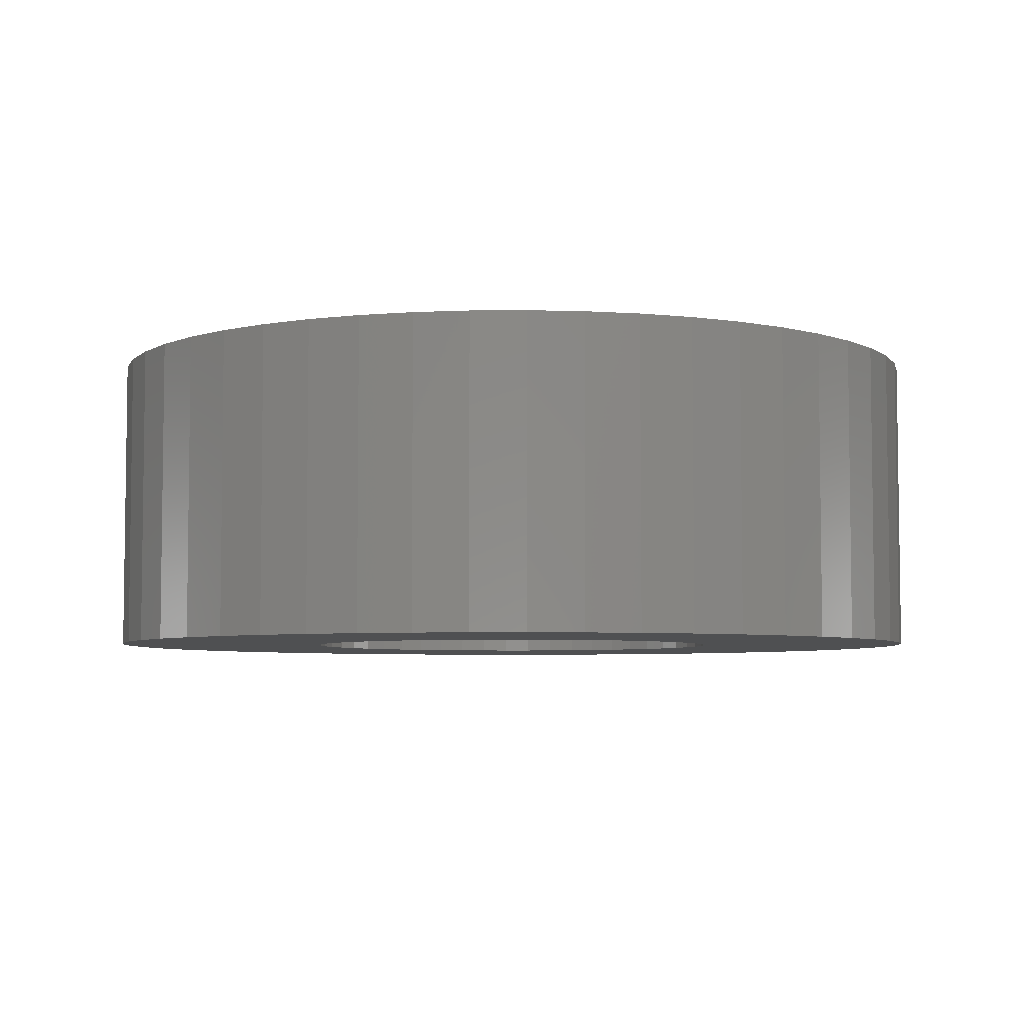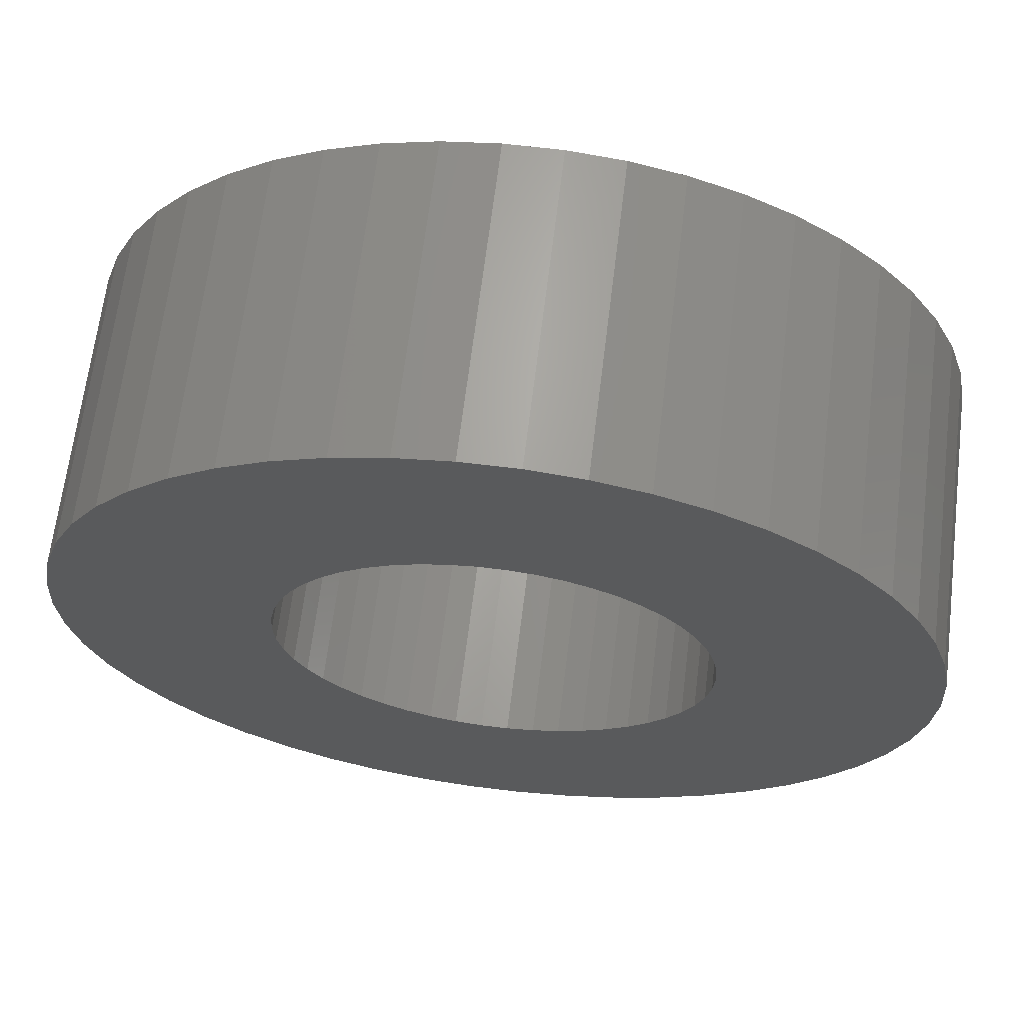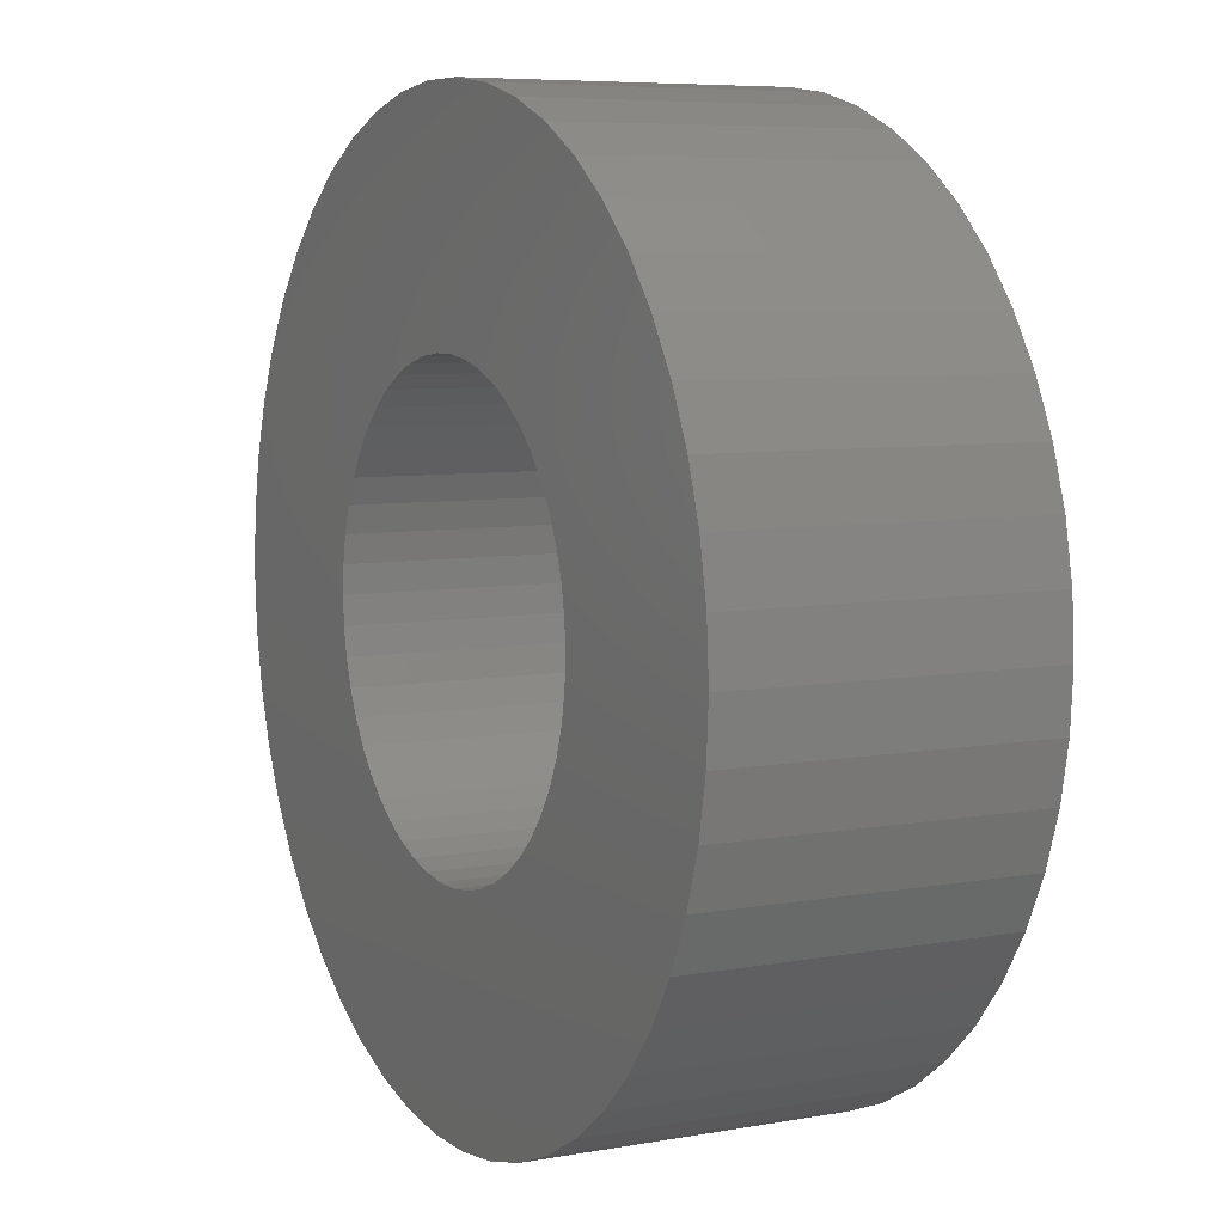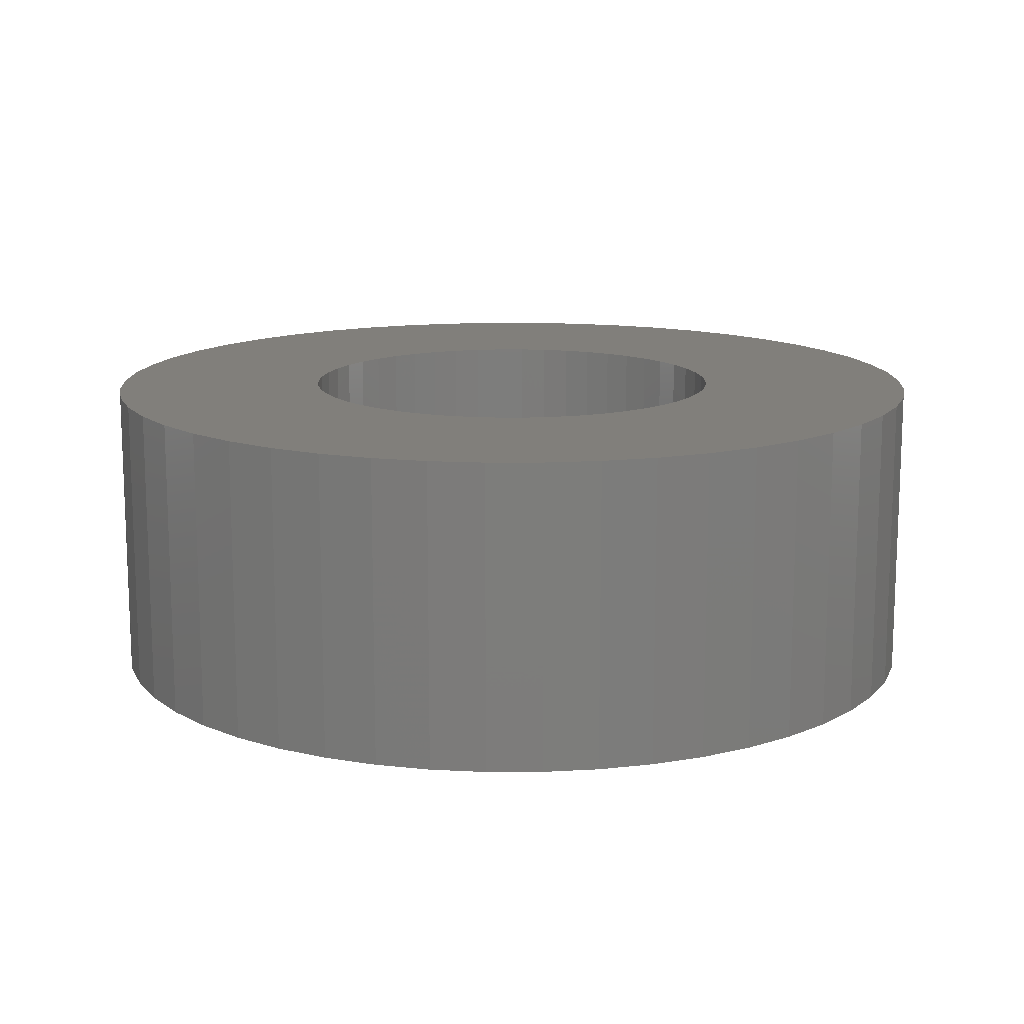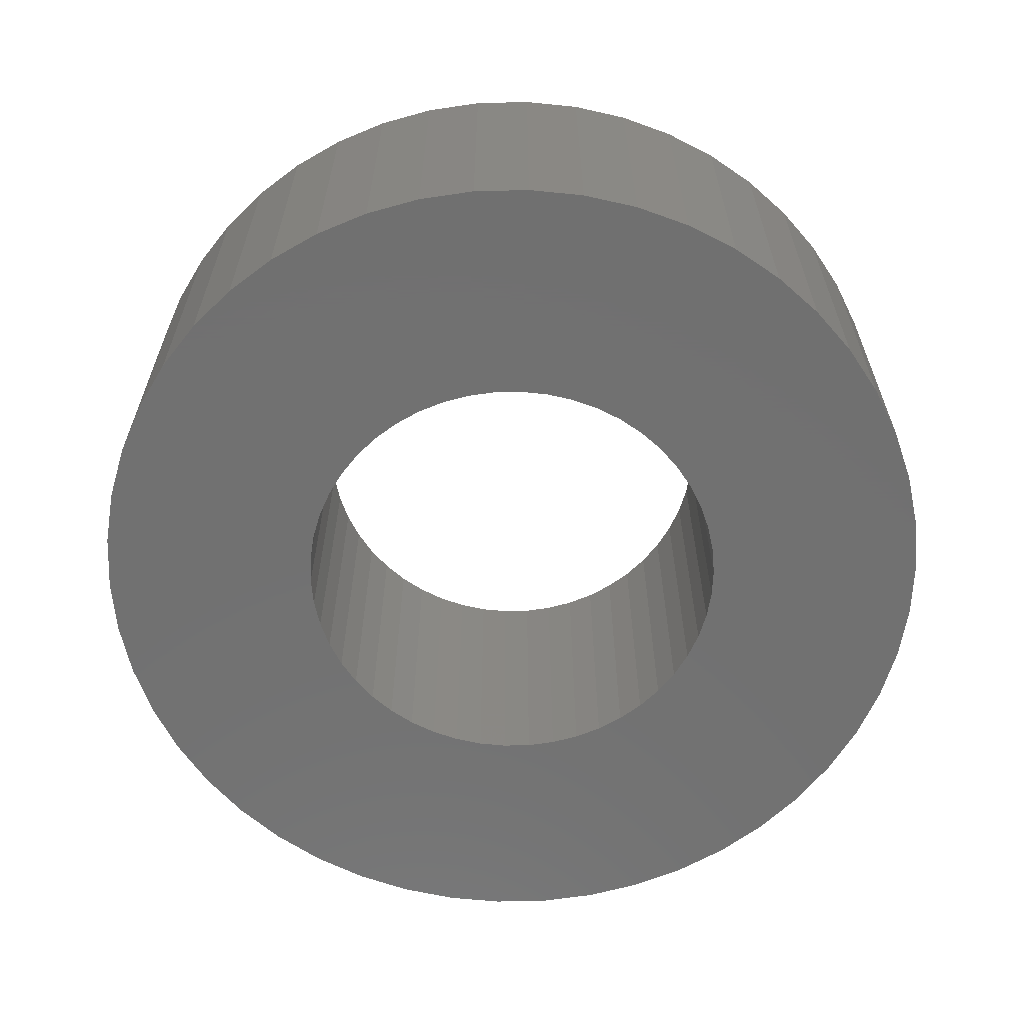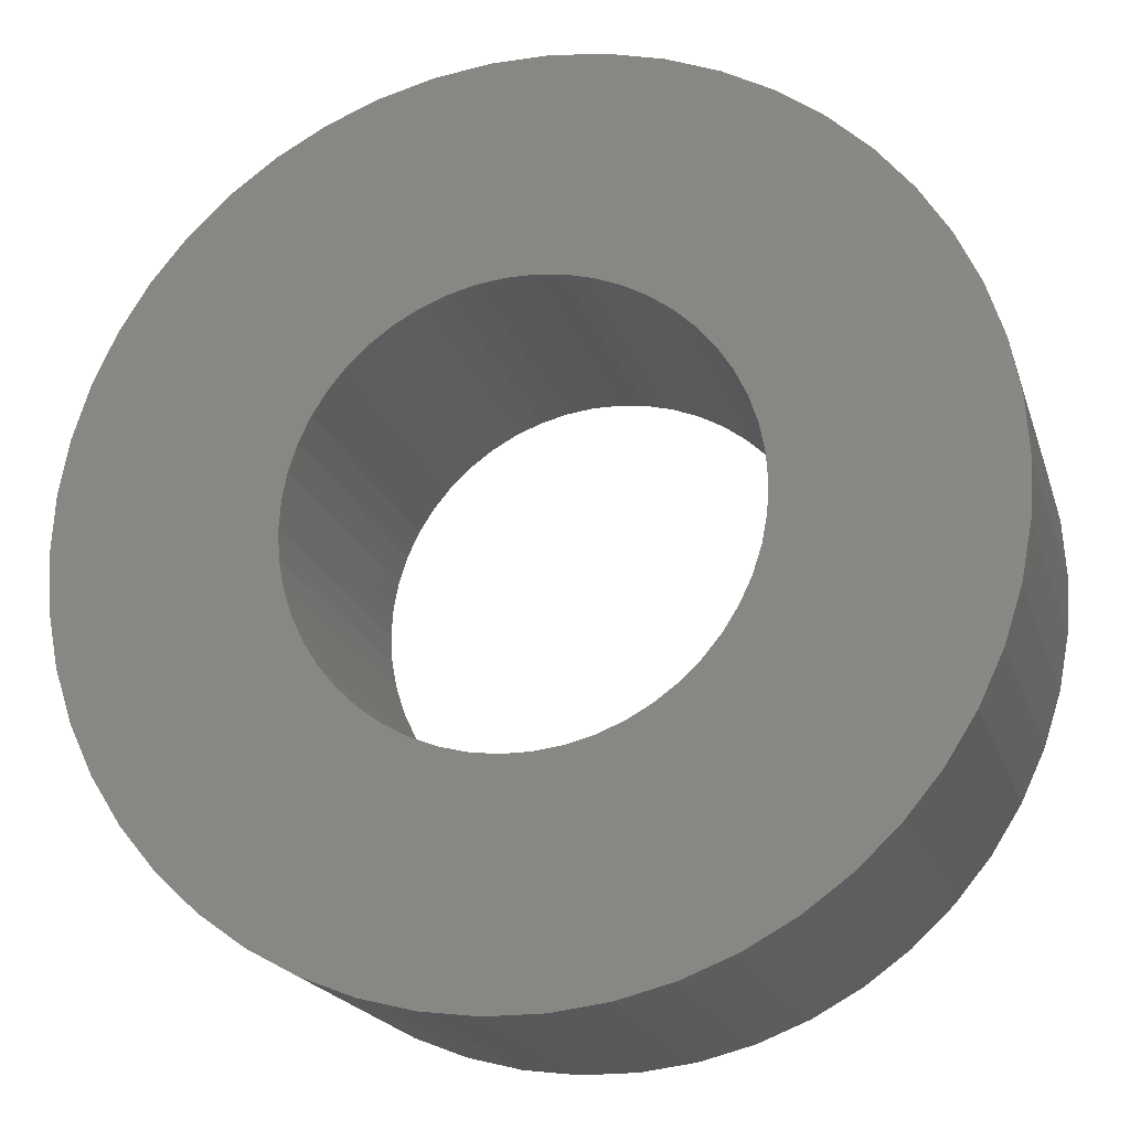
<metadata>
{"format":"stl","ext":"stl","renderer":"f3d","projection":"perspective","resolution":1024,"background":"white","views":[{"elev":-5.2,"azim":160.1,"up":"+Z"},{"elev":66.1,"azim":7.0,"up":"+Y"},{"elev":6.9,"azim":62.5,"up":"+Y"},{"elev":13.6,"azim":-122.7,"up":"+Z"},{"elev":-62.9,"azim":131.0,"up":"+Z"},{"elev":-19.7,"azim":15.4,"up":"+Y"}]}
</metadata>
<code>
# stl→obj: 200 verts, 400 faces
v 10 0 3.5
v 9.921 1.253 -3.5
v 9.921 1.253 3.5
v 10 0 -3.5
v -10 0 -3.5
v -9.921 1.253 3.5
v -9.921 1.253 -3.5
v -10 0 3.5
v 0.6279 9.98 -3.5
v -0.6279 9.98 3.5
v 0.6279 9.98 3.5
v -0.6279 9.98 -3.5
v 7.29 6.845 -3.5
v 6.374 7.705 3.5
v 7.29 6.845 3.5
v 6.374 7.705 -3.5
v -6.374 7.705 -3.5
v -7.29 6.845 3.5
v -6.374 7.705 3.5
v -7.29 6.845 -3.5
v -3.09 9.511 -3.5
v -4.258 9.048 3.5
v -3.09 9.511 3.5
v -4.258 9.048 -3.5
v 9.298 3.681 3.5
v 8.763 4.818 -3.5
v 8.763 4.818 3.5
v 9.298 3.681 -3.5
v 8.09 5.878 -3.5
v 8.09 5.878 3.5
v 4.258 9.048 -3.5
v 3.09 9.511 3.5
v 4.258 9.048 3.5
v 3.09 9.511 -3.5
v 1.874 9.823 3.5
v 1.874 9.823 -3.5
v 5.358 8.443 3.5
v 5.358 8.443 -3.5
v -8.763 4.818 -3.5
v -8.09 5.878 3.5
v -8.09 5.878 -3.5
v -8.763 4.818 3.5
v -9.686 2.487 -3.5
v -9.298 3.681 3.5
v -9.298 3.681 -3.5
v -9.686 2.487 3.5
v -5.358 8.443 3.5
v -5.358 8.443 -3.5
v -1.874 9.823 3.5
v -1.874 9.823 -3.5
v 9.921 -1.253 3.5
v 9.921 -1.253 -3.5
v -3.09 -9.511 -3.5
v -1.874 -9.823 3.5
v -3.09 -9.511 3.5
v -1.874 -9.823 -3.5
v 0.6279 -9.98 -3.5
v 1.874 -9.823 3.5
v 0.6279 -9.98 3.5
v 1.874 -9.823 -3.5
v 9.686 2.487 3.5
v 9.686 2.487 -3.5
v 9.298 -3.681 3.5
v 9.686 -2.487 -3.5
v 9.686 -2.487 3.5
v 9.298 -3.681 -3.5
v -0.6279 -9.98 3.5
v -0.6279 -9.98 -3.5
v -9.298 -3.681 -3.5
v -9.686 -2.487 3.5
v -9.686 -2.487 -3.5
v -9.298 -3.681 3.5
v 3.09 -9.511 -3.5
v 4.258 -9.048 3.5
v 3.09 -9.511 3.5
v 4.258 -9.048 -3.5
v 5 0 3.5
v 4.961 0.6267 3.5
v 4.843 1.243 3.5
v 4.961 -0.6267 3.5
v 4.649 1.841 3.5
v 4.382 2.409 3.5
v 4.843 -1.243 3.5
v 4.045 2.939 3.5
v 3.645 3.423 3.5
v 4.649 -1.841 3.5
v 3.187 3.853 3.5
v 8.763 -4.818 3.5
v 4.382 -2.409 3.5
v 2.679 4.222 3.5
v 2.129 4.524 3.5
v 1.545 4.755 3.5
v 0.9369 4.911 3.5
v 0.314 4.99 3.5
v -0.314 4.99 3.5
v -0.9369 4.911 3.5
v -1.545 4.755 3.5
v -2.129 4.524 3.5
v -2.679 4.222 3.5
v -3.187 3.853 3.5
v -3.645 3.423 3.5
v -4.045 2.939 3.5
v -4.382 2.409 3.5
v 8.09 -5.878 3.5
v 4.045 -2.939 3.5
v 7.29 -6.845 3.5
v 3.645 -3.423 3.5
v 6.374 -7.705 3.5
v 3.187 -3.853 3.5
v 5.358 -8.443 3.5
v 2.679 -4.222 3.5
v 2.129 -4.524 3.5
v 1.545 -4.755 3.5
v 0.9369 -4.911 3.5
v 0.314 -4.99 3.5
v -0.314 -4.99 3.5
v -0.9369 -4.911 3.5
v -1.545 -4.755 3.5
v -2.129 -4.524 3.5
v -4.258 -9.048 3.5
v -2.679 -4.222 3.5
v -5.358 -8.443 3.5
v -3.187 -3.853 3.5
v -6.374 -7.705 3.5
v -3.645 -3.423 3.5
v -7.29 -6.845 3.5
v -4.045 -2.939 3.5
v -8.09 -5.878 3.5
v -4.382 -2.409 3.5
v -8.763 -4.818 3.5
v -4.649 -1.841 3.5
v -4.843 -1.243 3.5
v -4.961 -0.6267 3.5
v -9.921 -1.253 3.5
v -5 0 3.5
v -4.649 1.841 3.5
v -4.843 1.243 3.5
v -4.961 0.6267 3.5
v 5.358 -8.443 -3.5
v 8.09 -5.878 -3.5
v 7.29 -6.845 -3.5
v 8.763 -4.818 -3.5
v -4.258 -9.048 -3.5
v -7.29 -6.845 -3.5
v -8.09 -5.878 -3.5
v -9.921 -1.253 -3.5
v 6.374 -7.705 -3.5
v -5.358 -8.443 -3.5
v -8.763 -4.818 -3.5
v 5 0 -3.5
v 4.961 -0.6267 -3.5
v 4.843 -1.243 -3.5
v 4.961 0.6267 -3.5
v 4.649 -1.841 -3.5
v 4.382 -2.409 -3.5
v 4.843 1.243 -3.5
v 4.045 -2.939 -3.5
v 3.645 -3.423 -3.5
v 4.649 1.841 -3.5
v 3.187 -3.853 -3.5
v 4.382 2.409 -3.5
v 2.679 -4.222 -3.5
v 2.129 -4.524 -3.5
v 1.545 -4.755 -3.5
v 0.9369 -4.911 -3.5
v 0.314 -4.99 -3.5
v -0.314 -4.99 -3.5
v -0.9369 -4.911 -3.5
v -1.545 -4.755 -3.5
v -2.129 -4.524 -3.5
v -2.679 -4.222 -3.5
v -3.187 -3.853 -3.5
v -6.374 -7.705 -3.5
v -3.645 -3.423 -3.5
v -4.045 -2.939 -3.5
v -4.382 -2.409 -3.5
v 4.045 2.939 -3.5
v 3.645 3.423 -3.5
v 3.187 3.853 -3.5
v 2.679 4.222 -3.5
v 2.129 4.524 -3.5
v 1.545 4.755 -3.5
v 0.9369 4.911 -3.5
v 0.314 4.99 -3.5
v -0.314 4.99 -3.5
v -0.9369 4.911 -3.5
v -1.545 4.755 -3.5
v -2.129 4.524 -3.5
v -2.679 4.222 -3.5
v -3.187 3.853 -3.5
v -3.645 3.423 -3.5
v -4.045 2.939 -3.5
v -4.382 2.409 -3.5
v -4.649 1.841 -3.5
v -4.843 1.243 -3.5
v -4.961 0.6267 -3.5
v -5 0 -3.5
v -4.649 -1.841 -3.5
v -4.843 -1.243 -3.5
v -4.961 -0.6267 -3.5
f 1 2 3
f 2 1 4
f 5 6 7
f 6 5 8
f 9 10 11
f 10 9 12
f 13 14 15
f 14 13 16
f 17 18 19
f 18 17 20
f 21 22 23
f 22 21 24
f 25 26 27
f 26 25 28
f 27 29 30
f 29 27 26
f 31 32 33
f 32 31 34
f 34 35 32
f 35 34 36
f 16 37 14
f 37 16 38
f 39 40 41
f 40 39 42
f 41 18 20
f 18 41 40
f 43 44 45
f 44 43 46
f 24 47 22
f 47 24 48
f 12 49 10
f 49 12 50
f 51 4 1
f 4 51 52
f 53 54 55
f 54 53 56
f 57 58 59
f 58 57 60
f 61 28 25
f 28 61 62
f 3 62 61
f 62 3 2
f 30 13 15
f 13 30 29
f 36 11 35
f 11 36 9
f 38 33 37
f 33 38 31
f 45 42 39
f 42 45 44
f 63 64 65
f 64 63 66
f 65 52 51
f 52 65 64
f 56 67 54
f 67 56 68
f 69 70 71
f 70 69 72
f 73 74 75
f 74 73 76
f 60 75 58
f 75 60 73
f 77 1 3
f 78 3 61
f 1 77 51
f 79 61 25
f 80 51 77
f 81 25 27
f 51 80 65
f 82 27 30
f 83 65 80
f 84 30 15
f 65 83 63
f 85 15 14
f 86 63 83
f 87 14 37
f 63 86 88
f 89 88 86
f 3 78 77
f 61 79 78
f 25 81 79
f 27 82 81
f 90 37 33
f 30 84 82
f 15 85 84
f 14 87 85
f 91 33 32
f 37 90 87
f 33 91 90
f 92 32 35
f 32 92 91
f 35 93 92
f 11 93 35
f 11 94 93
f 11 95 94
f 10 95 11
f 10 96 95
f 49 96 10
f 96 49 97
f 23 97 49
f 97 23 98
f 22 98 23
f 98 22 99
f 47 99 22
f 99 47 100
f 19 100 47
f 100 19 101
f 18 101 19
f 101 18 102
f 40 102 18
f 42 103 40
f 102 40 103
f 88 89 104
f 105 104 89
f 104 105 106
f 107 106 105
f 106 107 108
f 109 108 107
f 108 109 110
f 111 110 109
f 110 111 74
f 112 74 111
f 74 112 75
f 113 75 112
f 75 113 58
f 114 58 113
f 114 59 58
f 115 59 114
f 116 59 115
f 116 67 59
f 117 67 116
f 54 117 118
f 117 54 67
f 55 118 119
f 120 119 121
f 118 55 54
f 122 121 123
f 124 123 125
f 126 125 127
f 119 120 55
f 128 127 129
f 130 129 131
f 72 131 132
f 70 132 133
f 121 122 120
f 134 133 135
f 103 42 136
f 44 136 42
f 123 124 122
f 136 44 137
f 125 126 124
f 46 137 44
f 127 128 126
f 137 46 138
f 129 130 128
f 6 138 46
f 131 72 130
f 138 6 135
f 132 70 72
f 8 135 6
f 133 134 70
f 135 8 134
f 7 46 43
f 46 7 6
f 48 19 47
f 19 48 17
f 50 23 49
f 23 50 21
f 76 110 74
f 110 76 139
f 106 140 104
f 140 106 141
f 104 142 88
f 142 104 140
f 143 55 120
f 55 143 53
f 144 128 145
f 128 144 126
f 146 8 5
f 8 146 134
f 147 106 108
f 106 147 141
f 139 108 110
f 108 139 147
f 88 66 63
f 66 88 142
f 68 59 67
f 59 68 57
f 148 120 122
f 120 148 143
f 145 130 149
f 130 145 128
f 149 72 69
f 72 149 130
f 150 4 52
f 151 52 64
f 4 150 2
f 152 64 66
f 153 2 150
f 154 66 142
f 2 153 62
f 155 142 140
f 156 62 153
f 157 140 141
f 62 156 28
f 158 141 147
f 159 28 156
f 160 147 139
f 28 159 26
f 161 26 159
f 52 151 150
f 64 152 151
f 66 154 152
f 142 155 154
f 162 139 76
f 140 157 155
f 141 158 157
f 147 160 158
f 163 76 73
f 139 162 160
f 76 163 162
f 164 73 60
f 73 164 163
f 60 165 164
f 57 165 60
f 57 166 165
f 57 167 166
f 68 167 57
f 68 168 167
f 56 168 68
f 168 56 169
f 53 169 56
f 169 53 170
f 143 170 53
f 170 143 171
f 148 171 143
f 171 148 172
f 173 172 148
f 172 173 174
f 144 174 173
f 174 144 175
f 145 175 144
f 149 176 145
f 175 145 176
f 26 161 29
f 177 29 161
f 29 177 13
f 178 13 177
f 13 178 16
f 179 16 178
f 16 179 38
f 180 38 179
f 38 180 31
f 181 31 180
f 31 181 34
f 182 34 181
f 34 182 36
f 183 36 182
f 183 9 36
f 184 9 183
f 185 9 184
f 185 12 9
f 186 12 185
f 50 186 187
f 186 50 12
f 21 187 188
f 24 188 189
f 187 21 50
f 48 189 190
f 17 190 191
f 20 191 192
f 188 24 21
f 41 192 193
f 39 193 194
f 45 194 195
f 43 195 196
f 189 48 24
f 7 196 197
f 176 149 198
f 69 198 149
f 190 17 48
f 198 69 199
f 191 20 17
f 71 199 69
f 192 41 20
f 199 71 200
f 193 39 41
f 146 200 71
f 194 45 39
f 200 146 197
f 195 43 45
f 5 197 146
f 196 7 43
f 197 5 7
f 71 134 146
f 134 71 70
f 173 122 124
f 122 173 148
f 144 124 126
f 124 144 173
f 150 78 153
f 78 150 77
f 135 196 138
f 196 135 197
f 185 94 95
f 94 185 184
f 166 116 115
f 116 166 167
f 158 109 107
f 109 158 160
f 179 85 87
f 85 179 178
f 191 100 101
f 100 191 190
f 188 97 98
f 97 188 187
f 159 82 161
f 82 159 81
f 153 79 156
f 79 153 78
f 182 91 92
f 91 182 181
f 183 92 93
f 92 183 182
f 181 90 91
f 90 181 180
f 103 192 102
f 192 103 193
f 102 191 101
f 191 102 192
f 137 194 136
f 194 137 195
f 190 99 100
f 99 190 189
f 187 96 97
f 96 187 186
f 165 115 114
f 115 165 166
f 156 81 159
f 81 156 79
f 177 85 178
f 85 177 84
f 161 84 177
f 84 161 82
f 184 93 94
f 93 184 183
f 180 87 90
f 87 180 179
f 136 193 103
f 193 136 194
f 138 195 137
f 195 138 196
f 189 98 99
f 98 189 188
f 186 95 96
f 95 186 185
f 152 80 151
f 80 152 83
f 169 119 118
f 119 169 170
f 160 111 109
f 111 160 162
f 163 113 112
f 113 163 164
f 158 105 157
f 105 158 107
f 155 86 154
f 86 155 89
f 151 77 150
f 77 151 80
f 168 118 117
f 118 168 169
f 125 175 127
f 175 125 174
f 129 198 131
f 198 129 176
f 131 199 132
f 199 131 198
f 133 197 135
f 197 133 200
f 162 112 111
f 112 162 163
f 164 114 113
f 114 164 165
f 157 89 155
f 89 157 105
f 154 83 152
f 83 154 86
f 167 117 116
f 117 167 168
f 172 125 123
f 125 172 174
f 127 176 129
f 176 127 175
f 132 200 133
f 200 132 199
f 170 121 119
f 121 170 171
f 171 123 121
f 123 171 172

</code>
